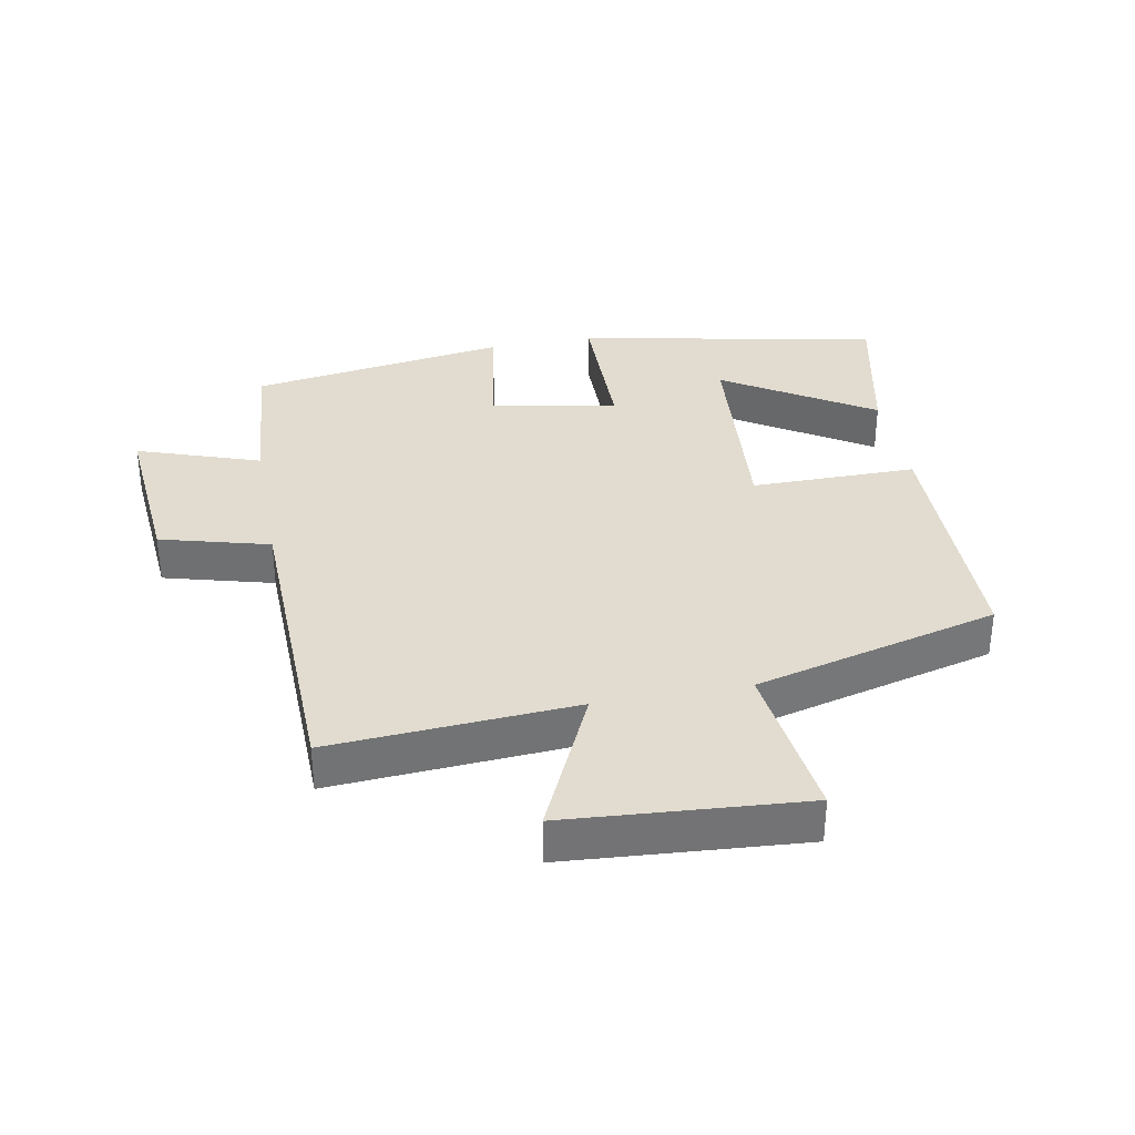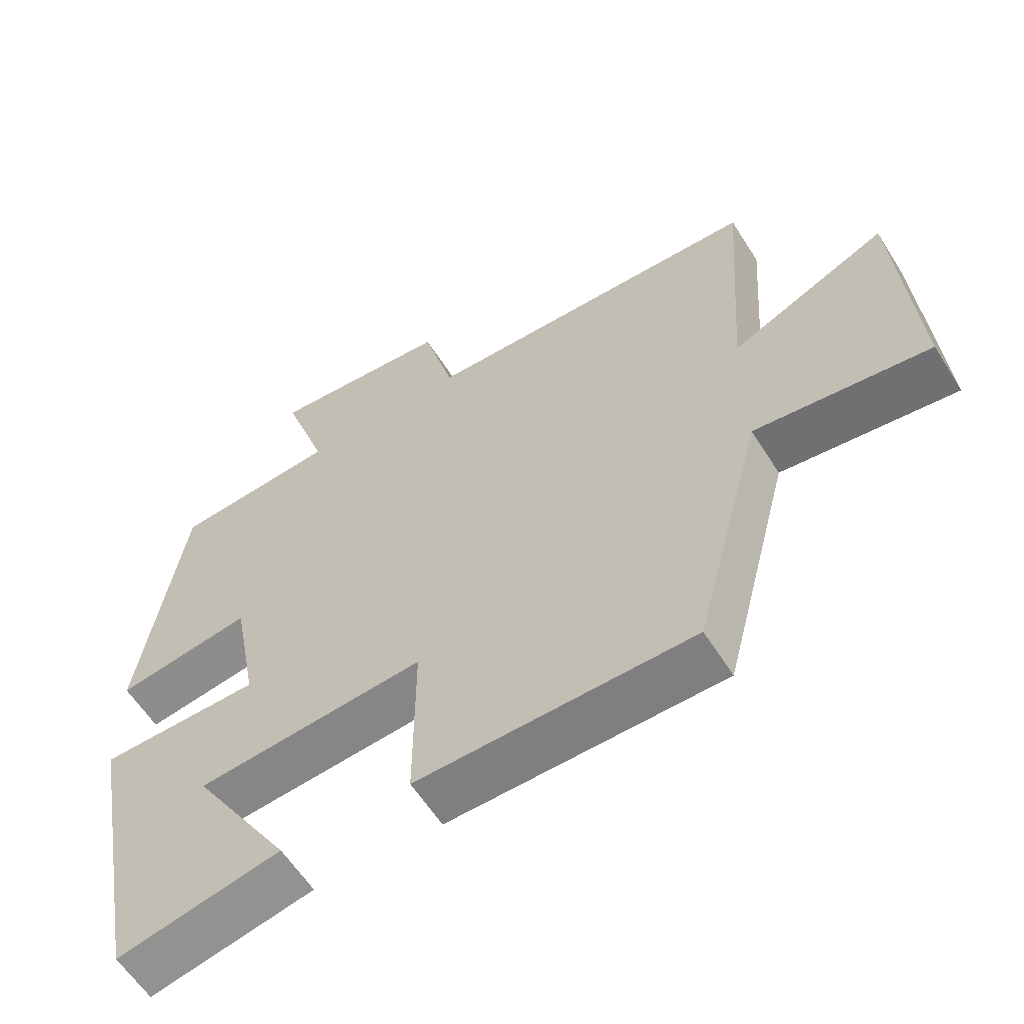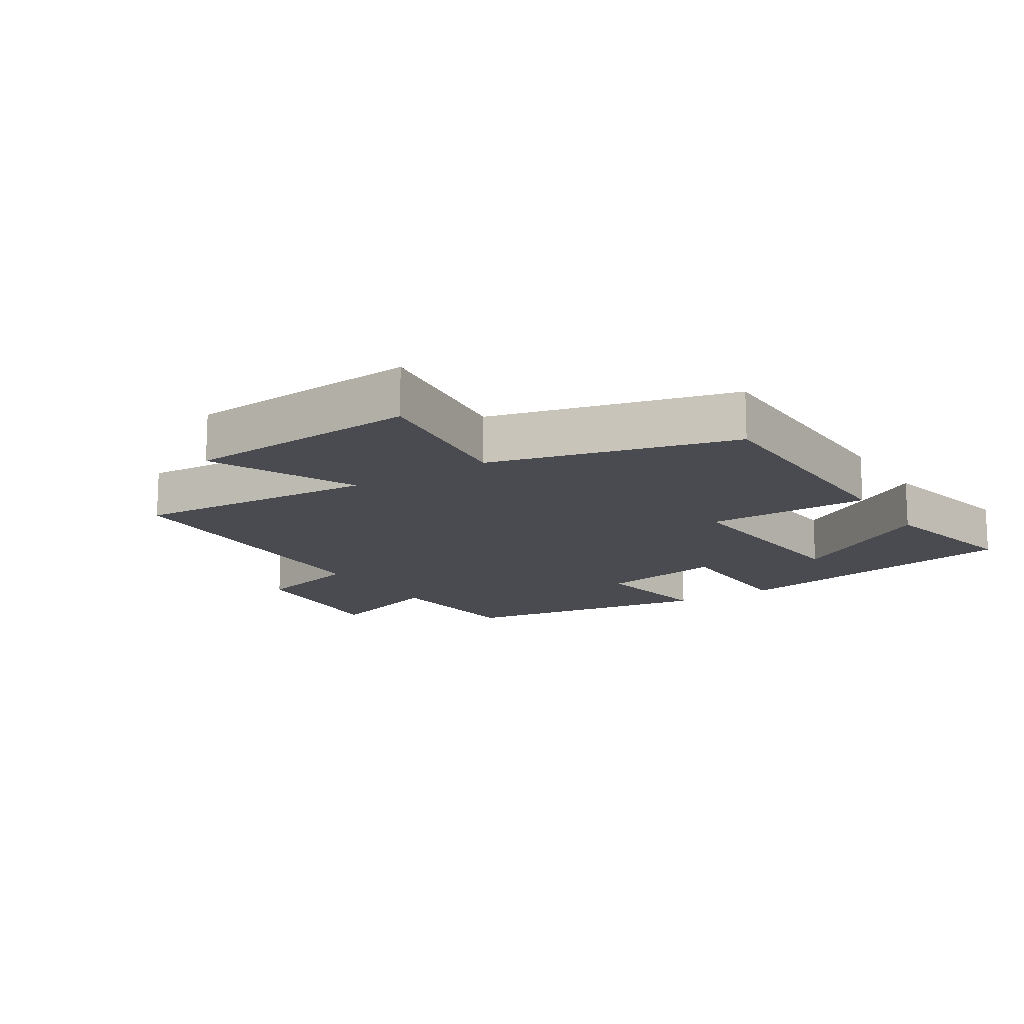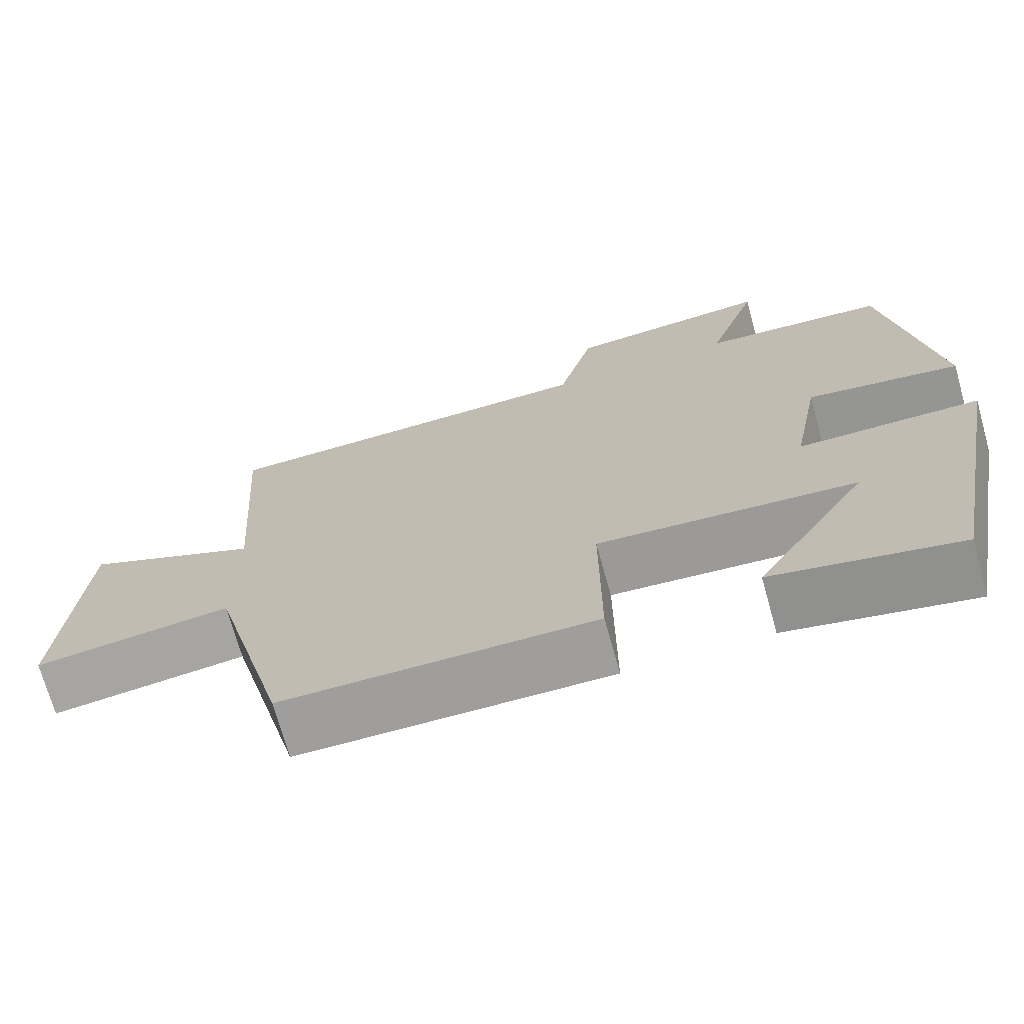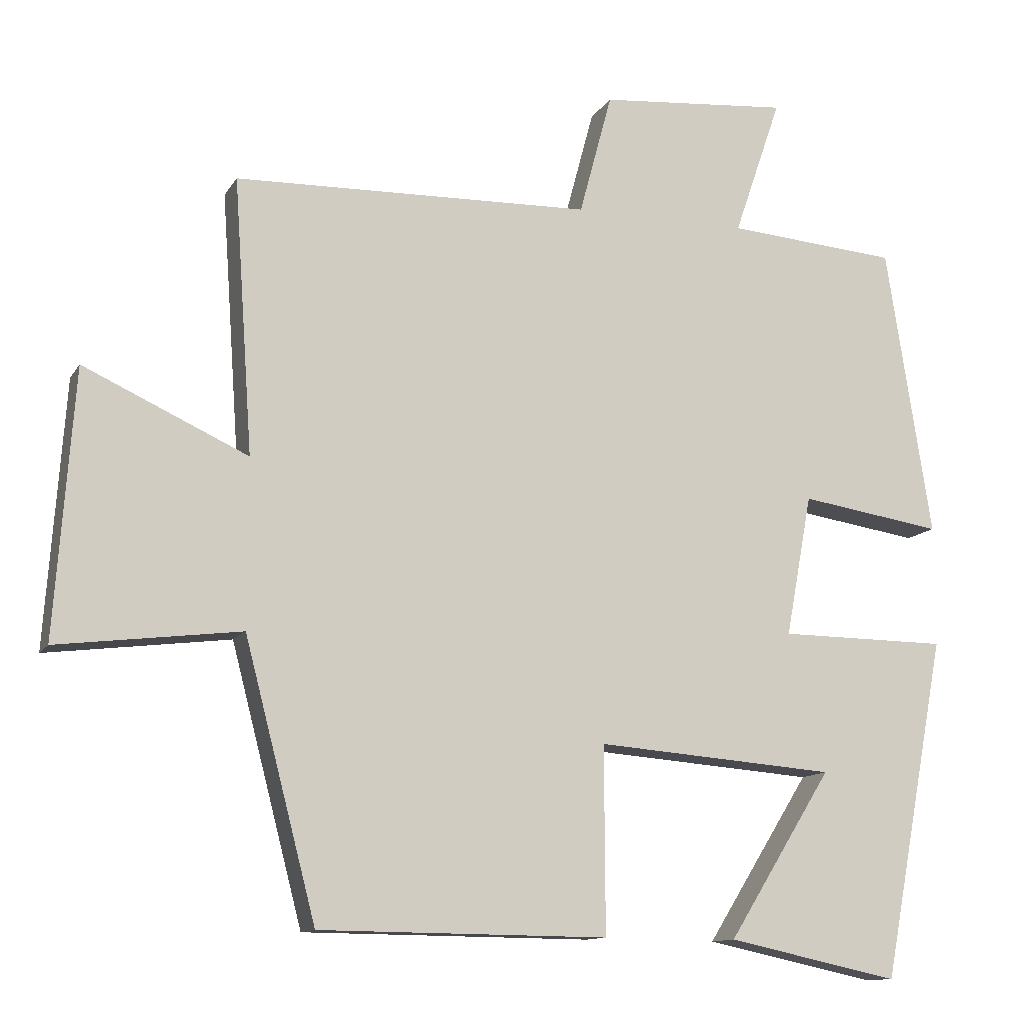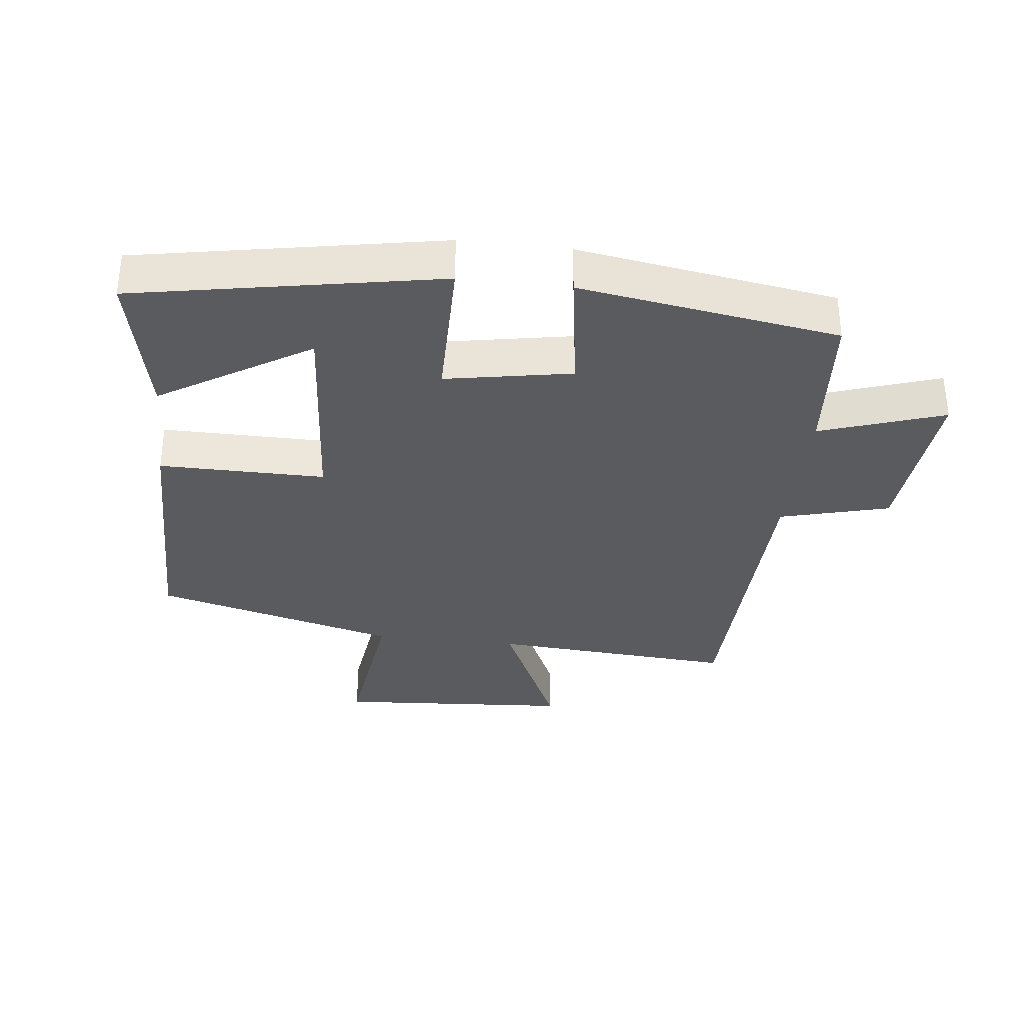
<metadata>
{"format":"obj","ext":"obj","renderer":"f3d","projection":"perspective","resolution":1024,"background":"white","views":[{"elev":34.5,"azim":79.5,"up":"+Y"},{"elev":-59.5,"azim":32.1,"up":"+Z"},{"elev":-14.6,"azim":122.6,"up":"+Y"},{"elev":-71.3,"azim":-164.4,"up":"+Z"},{"elev":-12.0,"azim":160.3,"up":"+Z"},{"elev":-33.5,"azim":-96.7,"up":"+Y"}]}
</metadata>
<code>
v 0.402 0.07 -0.496
v 0.007 0.07 -0.5
v 0.008 0.07 -0.245
v -0.32 0.07 -0.271
v -0.177 0.07 -0.5
v -0.412 0.07 -0.55
v -0.5 0.07 -0.083
v -0.269 0.07 -0.081
v -0.305 0.07 0.113
v -0.5 0.07 0.083
v -0.438 0.07 0.481
v -0.204 0.07 0.5
v -0.269 0.07 0.69
v -0.009 0.07 0.668
v 0.036 0.07 0.5
v 0.526 0.07 0.487
v 0.5 0.07 0.11
v 0.725 0.07 0.213
v 0.751 0.07 -0.151
v 0.5 0.07 -0.12
v 0.402 0 -0.496
v 0.007 0 -0.5
v 0.008 0 -0.245
v -0.32 0 -0.271
v -0.177 0 -0.5
v -0.412 0 -0.55
v -0.5 0 -0.083
v -0.269 0 -0.081
v -0.305 0 0.113
v -0.5 0 0.083
v -0.438 0 0.481
v -0.204 0 0.5
v -0.269 0 0.69
v -0.009 0 0.668
v 0.036 0 0.5
v 0.526 0 0.487
v 0.5 0 0.11
v 0.725 0 0.213
v 0.751 0 -0.151
v 0.5 0 -0.12
f 17 18 19 20
f 17 20 1 2
f 15 16 17 2
f 12 13 14 15
f 9 10 11 12
f 8 9 12 15
f 6 7 8
f 4 5 6
f 4 6 8
f 3 4 8 15
f 2 3 15
f 40 39 38 37
f 22 21 40 37
f 22 37 36 35
f 35 34 33 32
f 32 31 30 29
f 35 32 29 28
f 28 27 26
f 26 25 24
f 28 26 24
f 35 28 24 23
f 35 23 22
f 1 21 22 2
f 2 22 23 3
f 3 23 24 4
f 4 24 25 5
f 5 25 26 6
f 6 26 27 7
f 7 27 28 8
f 8 28 29 9
f 9 29 30 10
f 10 30 31 11
f 11 31 32 12
f 12 32 33 13
f 13 33 34 14
f 14 34 35 15
f 15 35 36 16
f 16 36 37 17
f 17 37 38 18
f 18 38 39 19
f 19 39 40 20
f 20 40 21 1

</code>
